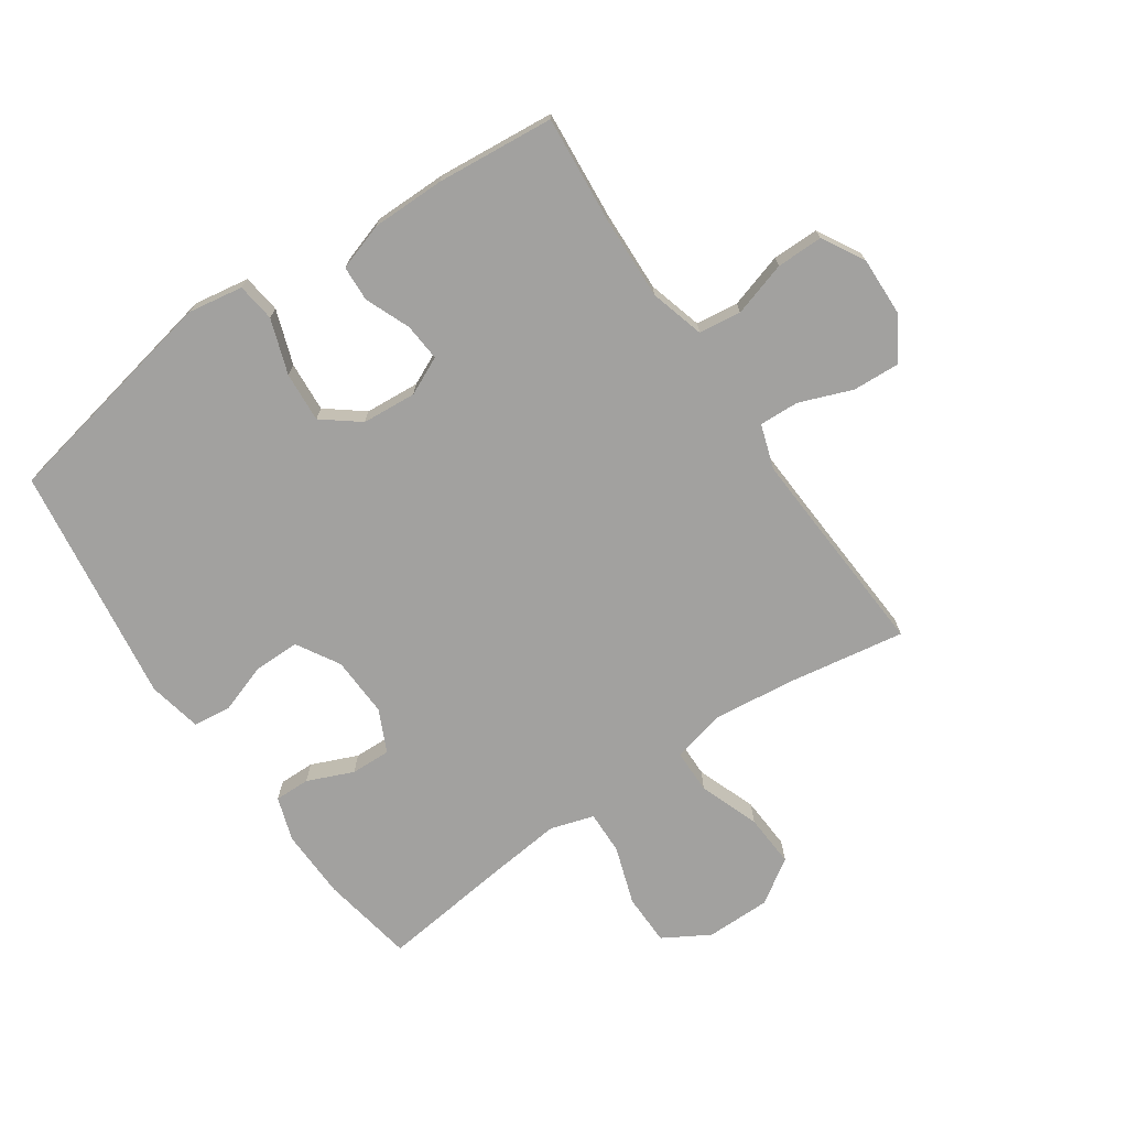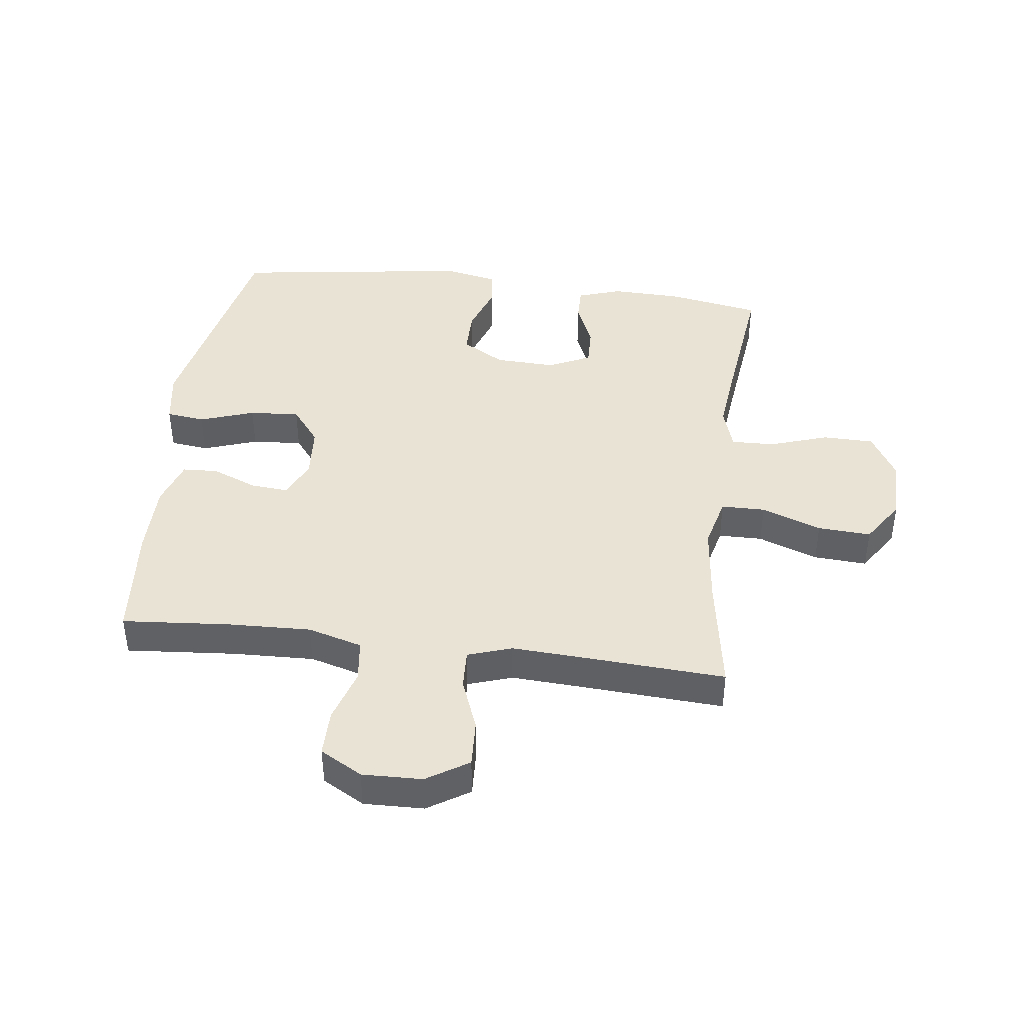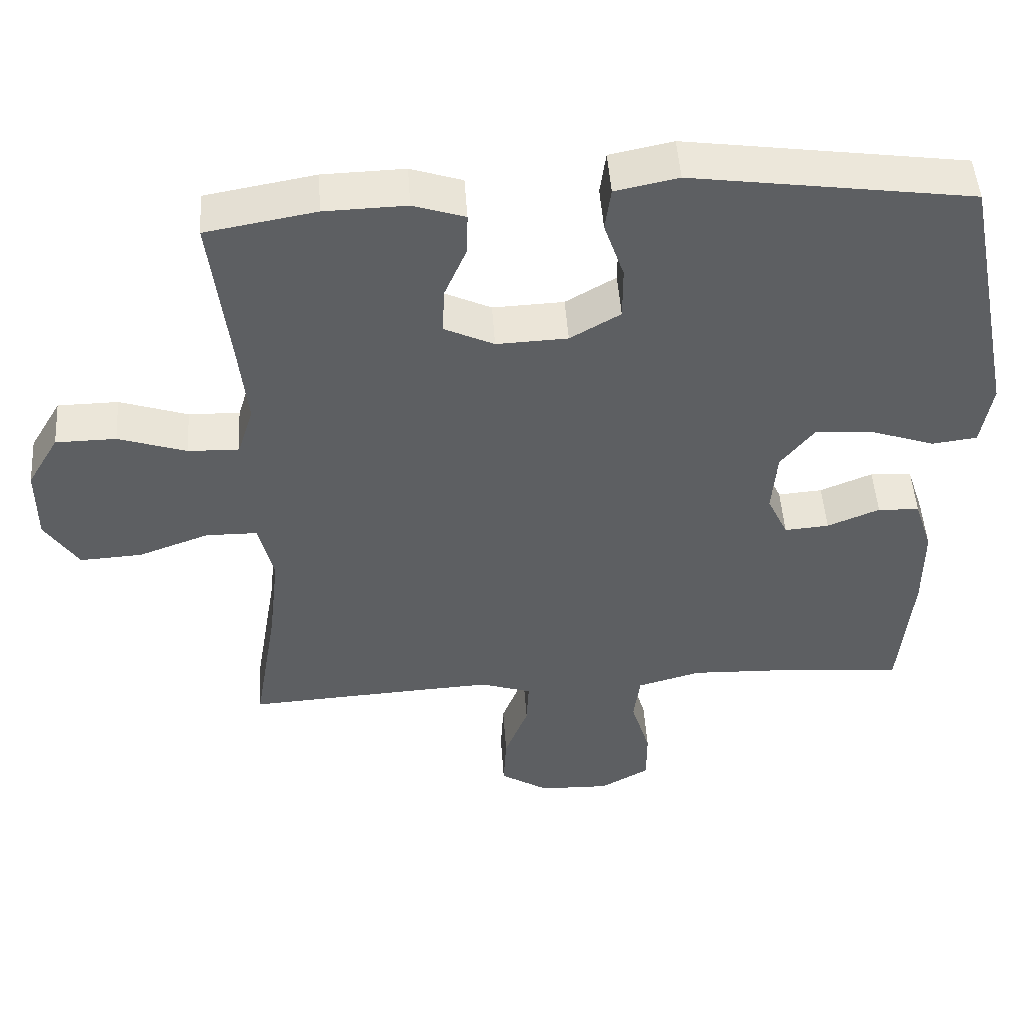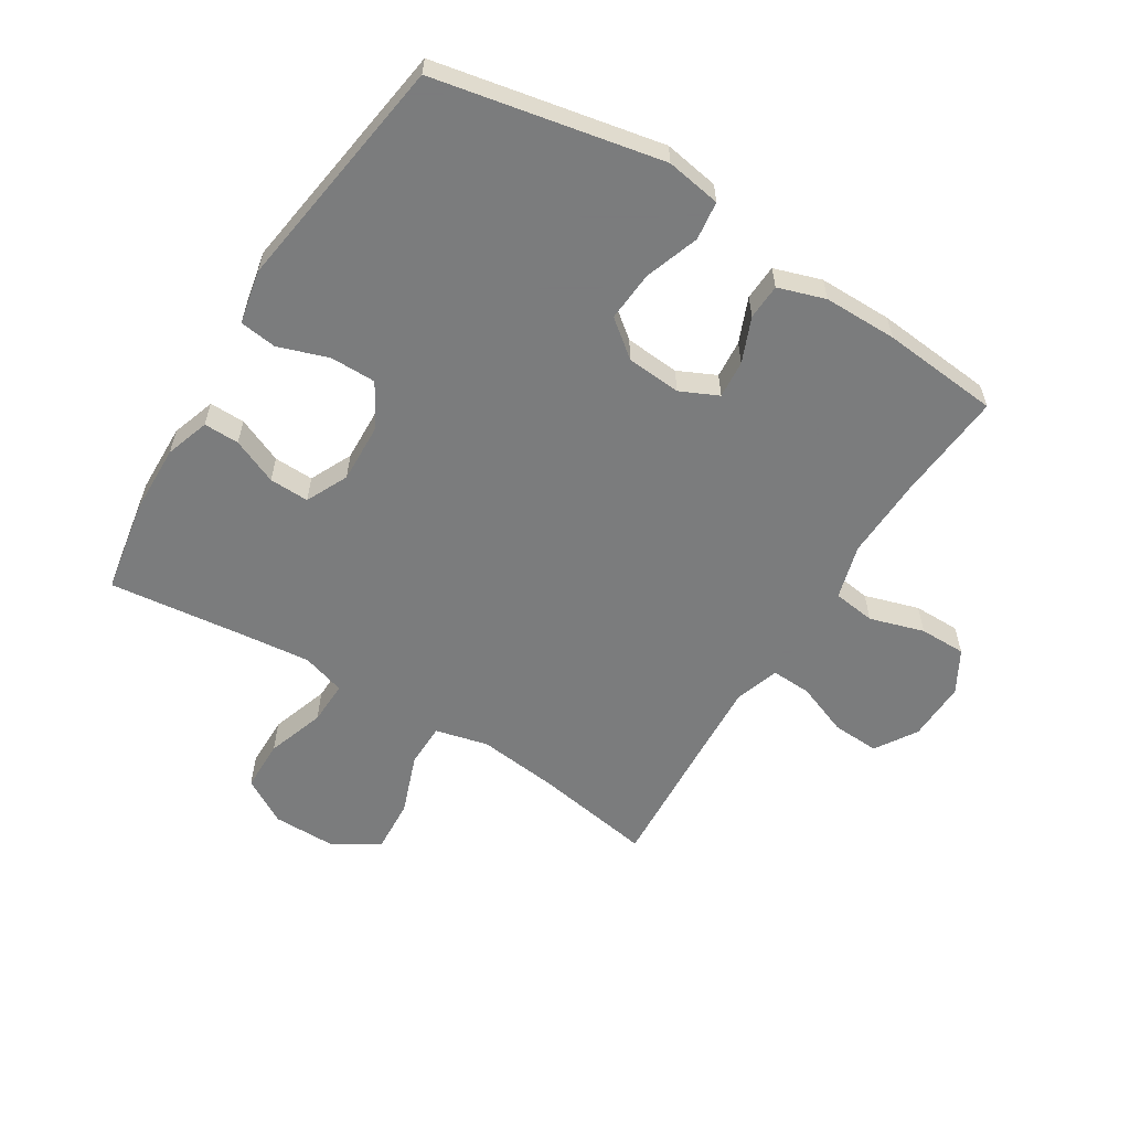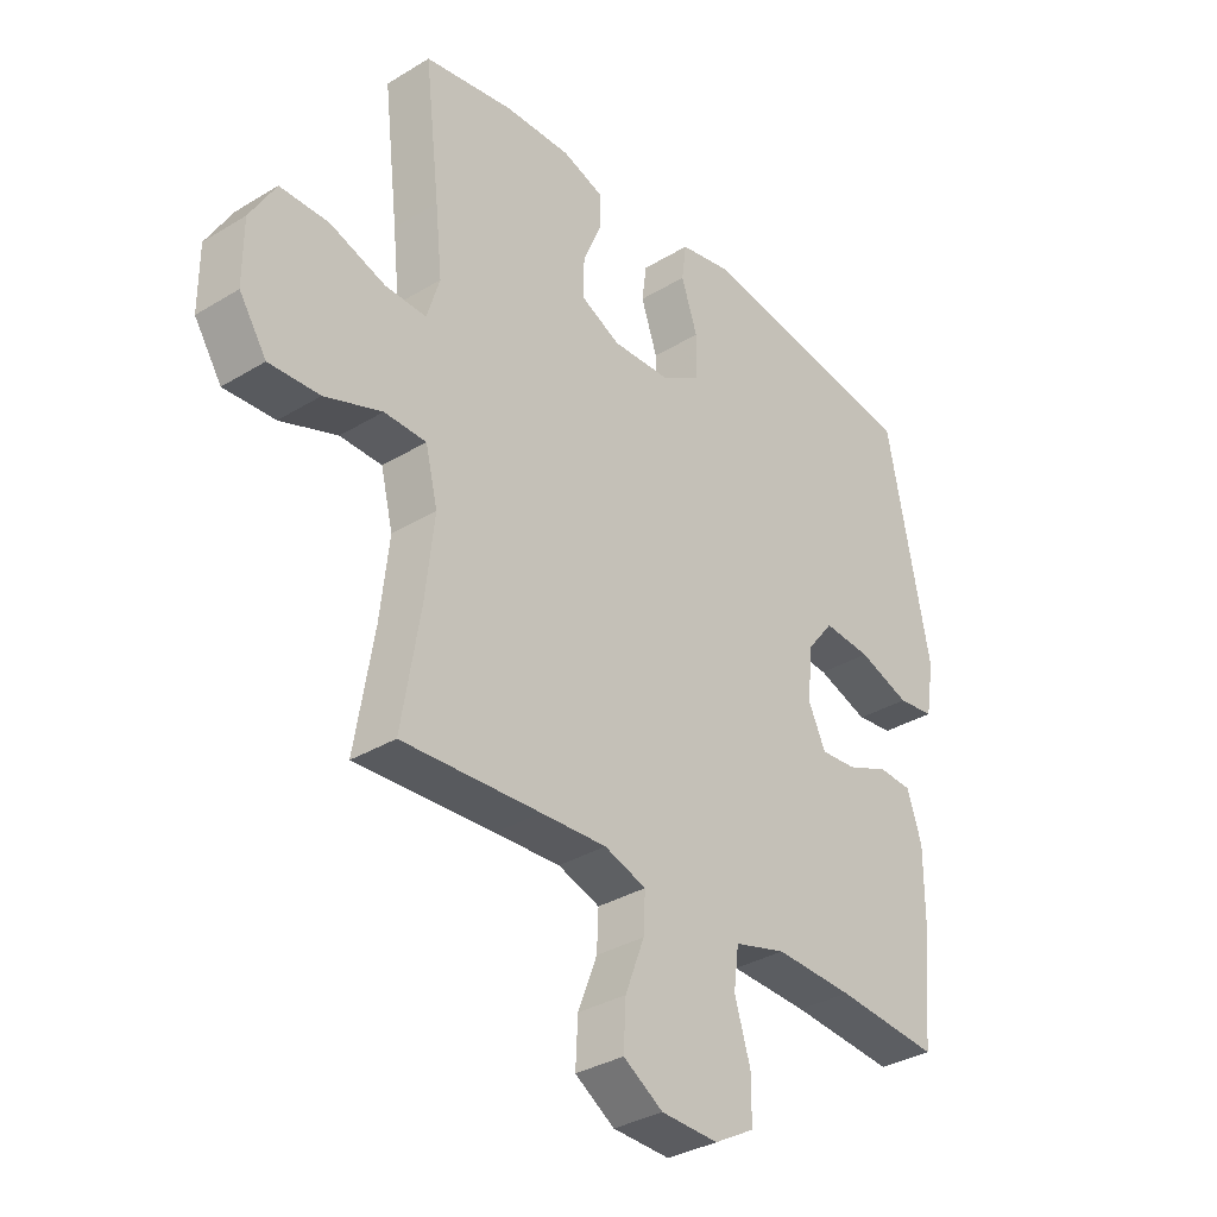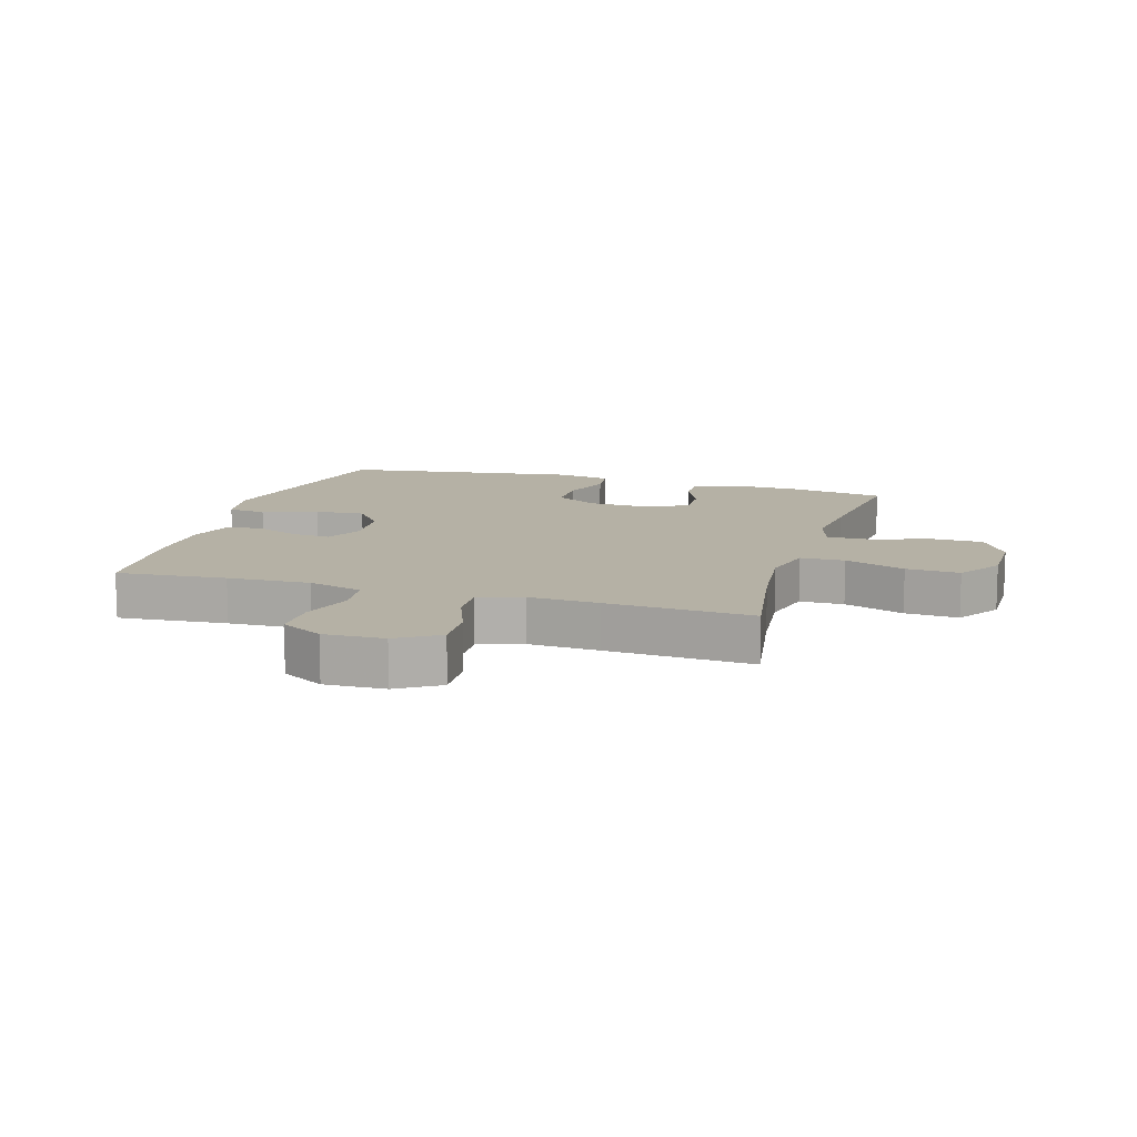
<metadata>
{"format":"obj","ext":"obj","renderer":"f3d","projection":"perspective","resolution":1024,"background":"white","views":[{"elev":-72.2,"azim":124.5,"up":"+Y"},{"elev":42.1,"azim":-172.7,"up":"+Y"},{"elev":49.1,"azim":-3.9,"up":"+Z"},{"elev":-58.6,"azim":58.2,"up":"+Y"},{"elev":-33.9,"azim":-50.5,"up":"+Z"},{"elev":11.9,"azim":-163.2,"up":"+Y"}]}
</metadata>
<code>
v -0.5 0.07 -0.5
v -0.468 0.07 -0.307
v -0.453 0.07 -0.174
v -0.474 0.07 -0.088
v -0.546 0.07 -0.087
v -0.644 0.07 -0.123
v -0.731 0.07 -0.128
v -0.778 0.07 -0.056
v -0.778 0.07 0.05
v -0.734 0.07 0.125
v -0.65 0.07 0.126
v -0.555 0.07 0.094
v -0.484 0.07 0.092
v -0.462 0.07 0.163
v -0.474 0.07 0.277
v -0.5 0.07 0.5
v -0.347 0.07 0.527
v -0.233 0.07 0.53
v -0.161 0.07 0.506
v -0.162 0.07 0.448
v -0.194 0.07 0.373
v -0.196 0.07 0.308
v -0.127 0.07 0.275
v -0.028 0.07 0.279
v 0.042 0.07 0.32
v 0.042 0.07 0.395
v 0.014 0.07 0.477
v 0.022 0.07 0.538
v 0.11 0.07 0.556
v 0.5 0.07 0.5
v 0.574 0.07 0.129
v 0.559 0.07 0.039
v 0.496 0.07 0.031
v 0.407 0.07 0.062
v 0.325 0.07 0.068
v 0.278 0.07 0.008
v 0.271 0.07 -0.081
v 0.3 0.07 -0.143
v 0.362 0.07 -0.138
v 0.435 0.07 -0.108
v 0.493 0.07 -0.111
v 0.518 0.07 -0.188
v 0.518 0.07 -0.308
v 0.5 0.07 -0.5
v 0.322 0.07 -0.485
v 0.188 0.07 -0.48
v 0.099 0.07 -0.505
v 0.09 0.07 -0.574
v 0.117 0.07 -0.663
v 0.117 0.07 -0.739
v 0.048 0.07 -0.778
v -0.05 0.07 -0.775
v -0.118 0.07 -0.732
v -0.114 0.07 -0.655
v -0.081 0.07 -0.569
v -0.078 0.07 -0.504
v -0.15 0.07 -0.48
v -0.263 0.07 -0.486
v -0.5 0 -0.5
v -0.468 0 -0.307
v -0.453 0 -0.174
v -0.474 0 -0.088
v -0.546 0 -0.087
v -0.644 0 -0.123
v -0.731 0 -0.128
v -0.778 0 -0.056
v -0.778 0 0.05
v -0.734 0 0.125
v -0.65 0 0.126
v -0.555 0 0.094
v -0.484 0 0.092
v -0.462 0 0.163
v -0.474 0 0.277
v -0.5 0 0.5
v -0.347 0 0.527
v -0.233 0 0.53
v -0.161 0 0.506
v -0.162 0 0.448
v -0.194 0 0.373
v -0.196 0 0.308
v -0.127 0 0.275
v -0.028 0 0.279
v 0.042 0 0.32
v 0.042 0 0.395
v 0.014 0 0.477
v 0.022 0 0.538
v 0.11 0 0.556
v 0.5 0 0.5
v 0.574 0 0.129
v 0.559 0 0.039
v 0.496 0 0.031
v 0.407 0 0.062
v 0.325 0 0.068
v 0.278 0 0.008
v 0.271 0 -0.081
v 0.3 0 -0.143
v 0.362 0 -0.138
v 0.435 0 -0.108
v 0.493 0 -0.111
v 0.518 0 -0.188
v 0.518 0 -0.308
v 0.5 0 -0.5
v 0.322 0 -0.485
v 0.188 0 -0.48
v 0.099 0 -0.505
v 0.09 0 -0.574
v 0.117 0 -0.663
v 0.117 0 -0.739
v 0.048 0 -0.778
v -0.05 0 -0.775
v -0.118 0 -0.732
v -0.114 0 -0.655
v -0.081 0 -0.569
v -0.078 0 -0.504
v -0.15 0 -0.48
v -0.263 0 -0.486
f 53 54 55
f 52 53 55
f 51 52 55
f 50 51 55
f 49 50 55
f 48 49 55
f 47 48 55 56
f 46 47 56 57
f 43 44 45
f 42 43 45
f 41 42 45
f 40 41 45
f 39 40 45
f 38 39 45 46
f 37 38 46 57
f 32 33 34
f 31 32 34
f 30 31 34
f 29 30 34
f 28 29 34
f 27 28 34
f 26 27 34
f 25 26 34 35
f 24 25 35 36
f 19 20 21
f 18 19 21
f 17 18 21
f 16 17 21
f 15 16 21
f 14 15 21 22
f 13 14 22 23
f 10 11 12
f 9 10 12
f 8 9 12
f 7 8 12
f 6 7 12
f 5 6 12
f 4 5 12 13
f 37 57 58
f 36 37 58
f 24 36 58
f 23 24 58
f 13 23 58
f 4 13 58
f 3 4 58
f 58 1 2
f 2 3 58
f 113 112 111
f 113 111 110
f 113 110 109
f 113 109 108
f 113 108 107
f 113 107 106
f 114 113 106 105
f 115 114 105 104
f 103 102 101
f 103 101 100
f 103 100 99
f 103 99 98
f 103 98 97
f 104 103 97 96
f 115 104 96 95
f 92 91 90
f 92 90 89
f 92 89 88
f 92 88 87
f 92 87 86
f 92 86 85
f 92 85 84
f 93 92 84 83
f 94 93 83 82
f 79 78 77
f 79 77 76
f 79 76 75
f 79 75 74
f 79 74 73
f 80 79 73 72
f 81 80 72 71
f 70 69 68
f 70 68 67
f 70 67 66
f 70 66 65
f 70 65 64
f 70 64 63
f 71 70 63 62
f 116 115 95
f 116 95 94
f 116 94 82
f 116 82 81
f 116 81 71
f 116 71 62
f 116 62 61
f 60 59 116
f 116 61 60
f 1 59 60 2
f 2 60 61 3
f 3 61 62 4
f 4 62 63 5
f 5 63 64 6
f 6 64 65 7
f 7 65 66 8
f 8 66 67 9
f 9 67 68 10
f 10 68 69 11
f 11 69 70 12
f 12 70 71 13
f 13 71 72 14
f 14 72 73 15
f 15 73 74 16
f 16 74 75 17
f 17 75 76 18
f 18 76 77 19
f 19 77 78 20
f 20 78 79 21
f 21 79 80 22
f 22 80 81 23
f 23 81 82 24
f 24 82 83 25
f 25 83 84 26
f 26 84 85 27
f 27 85 86 28
f 28 86 87 29
f 29 87 88 30
f 30 88 89 31
f 31 89 90 32
f 32 90 91 33
f 33 91 92 34
f 34 92 93 35
f 35 93 94 36
f 36 94 95 37
f 37 95 96 38
f 38 96 97 39
f 39 97 98 40
f 40 98 99 41
f 41 99 100 42
f 42 100 101 43
f 43 101 102 44
f 44 102 103 45
f 45 103 104 46
f 46 104 105 47
f 47 105 106 48
f 48 106 107 49
f 49 107 108 50
f 50 108 109 51
f 51 109 110 52
f 52 110 111 53
f 53 111 112 54
f 54 112 113 55
f 55 113 114 56
f 56 114 115 57
f 57 115 116 58
f 58 116 59 1

</code>
